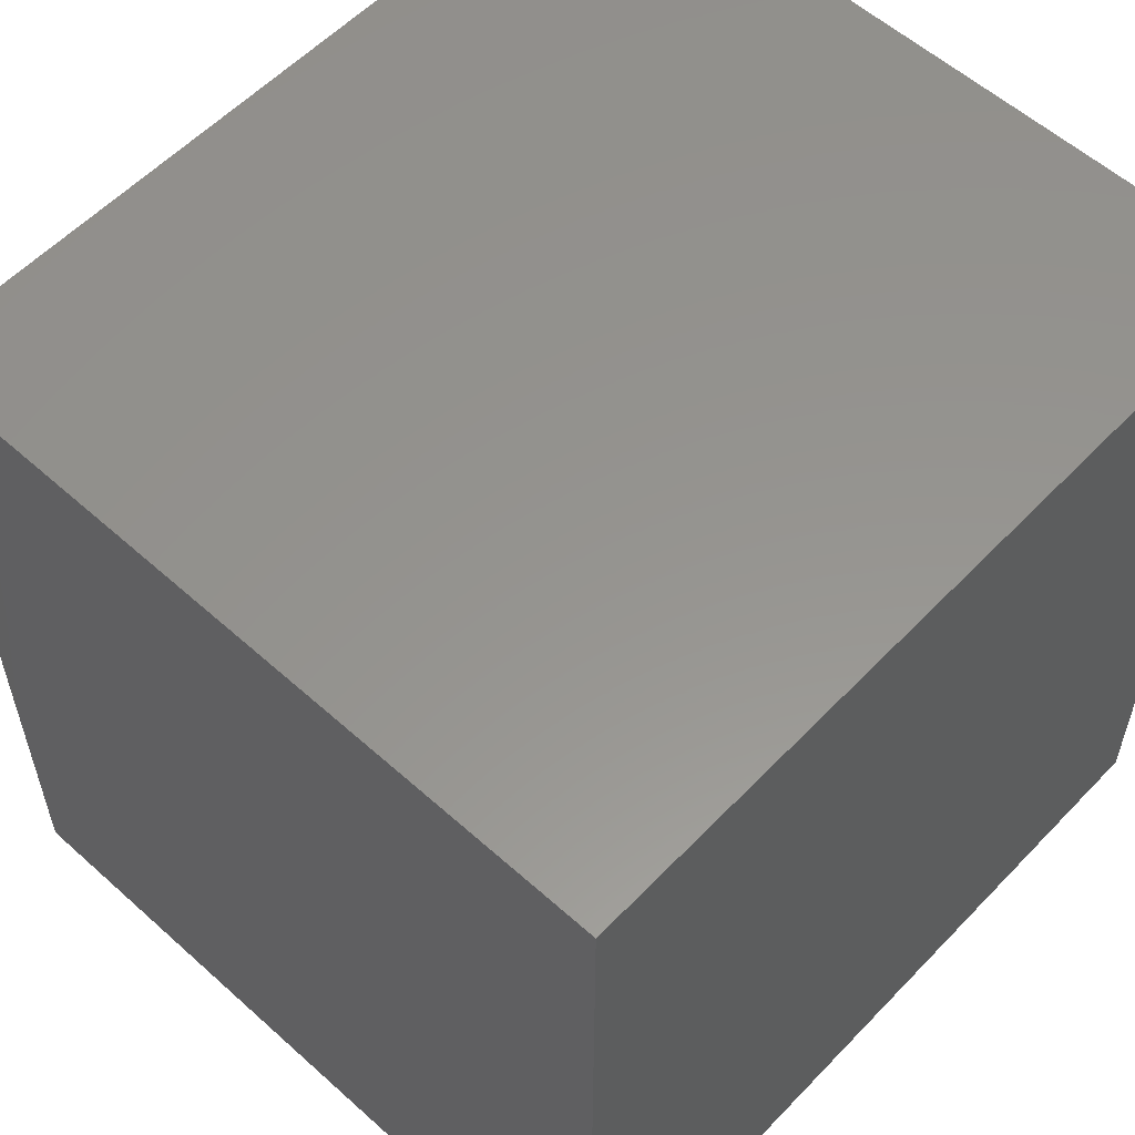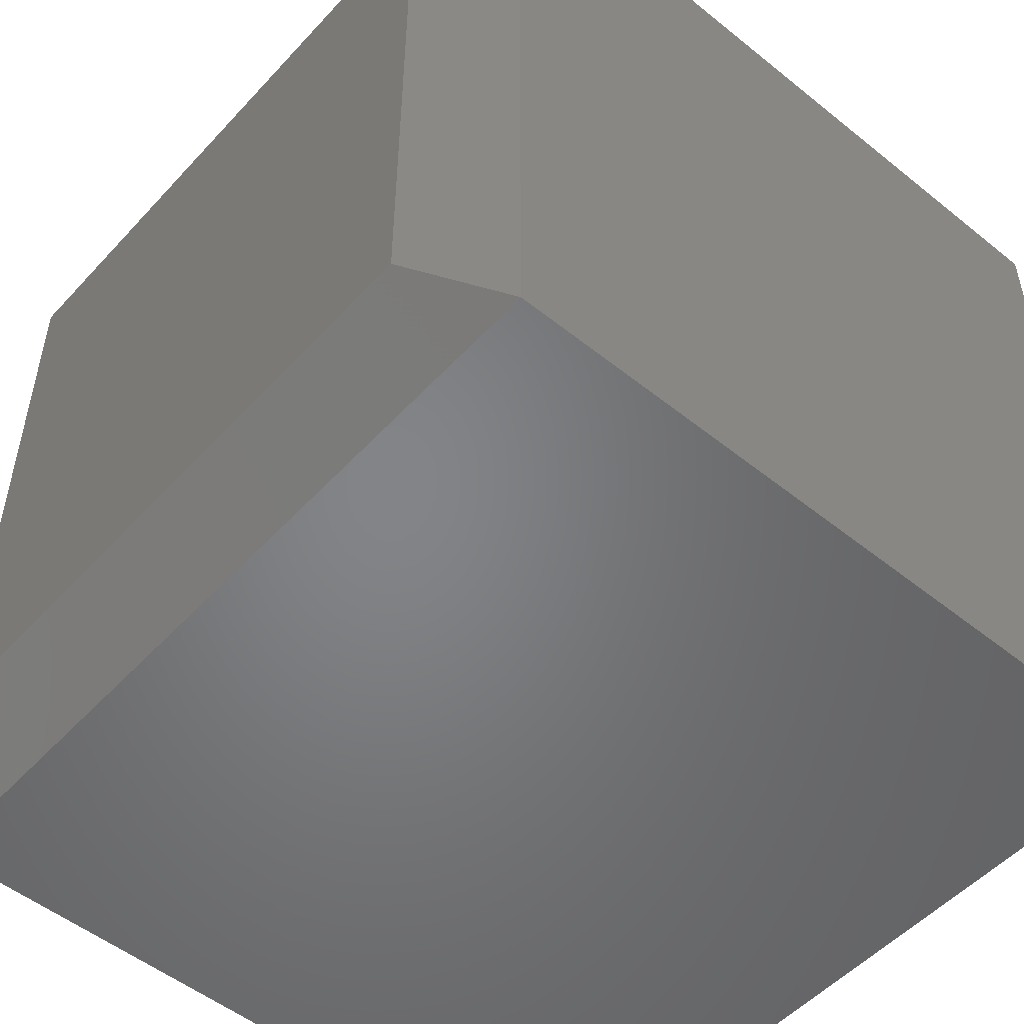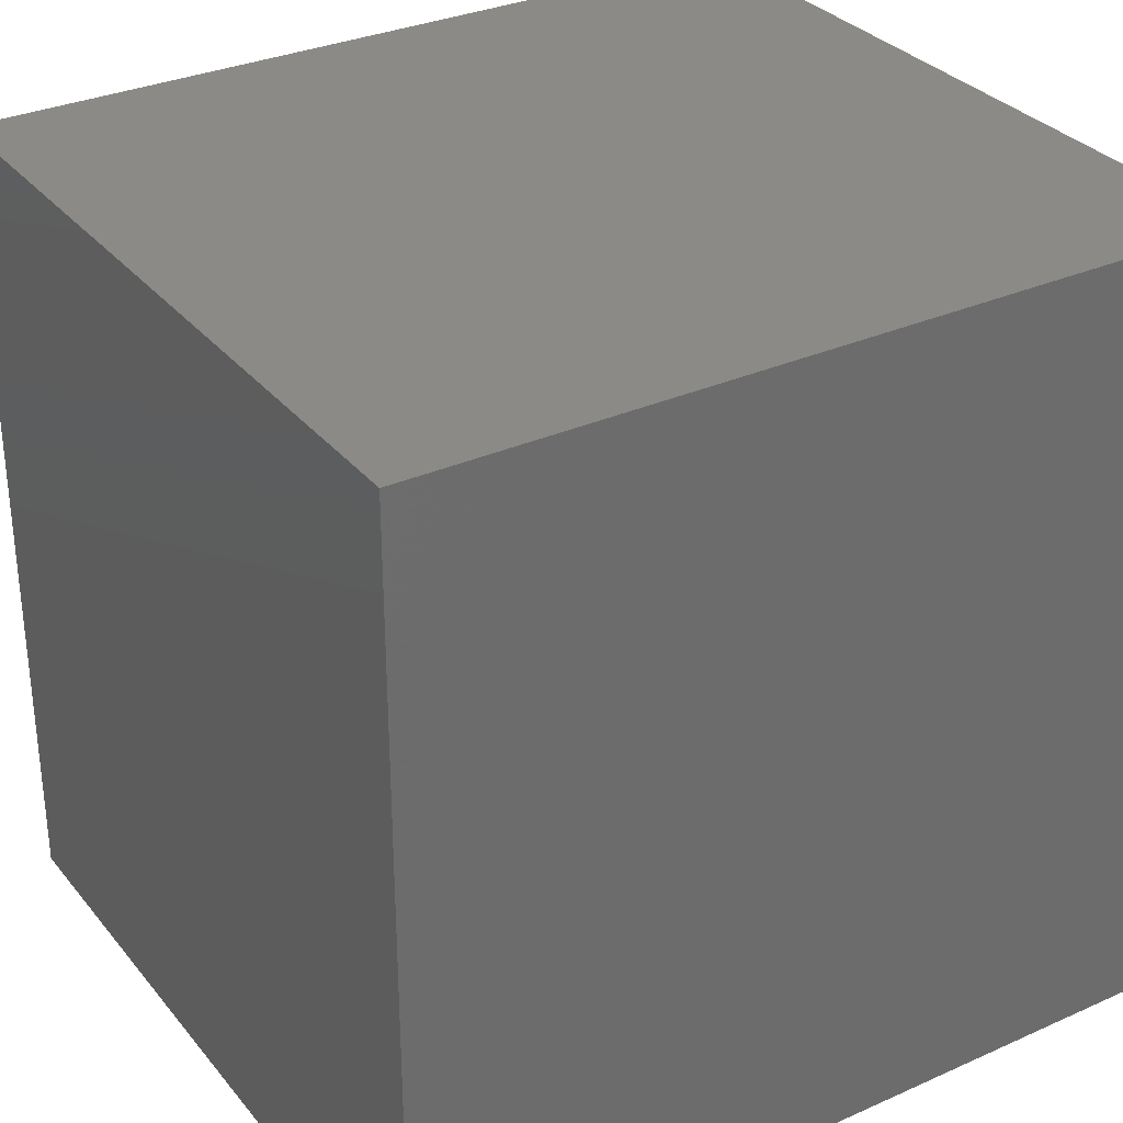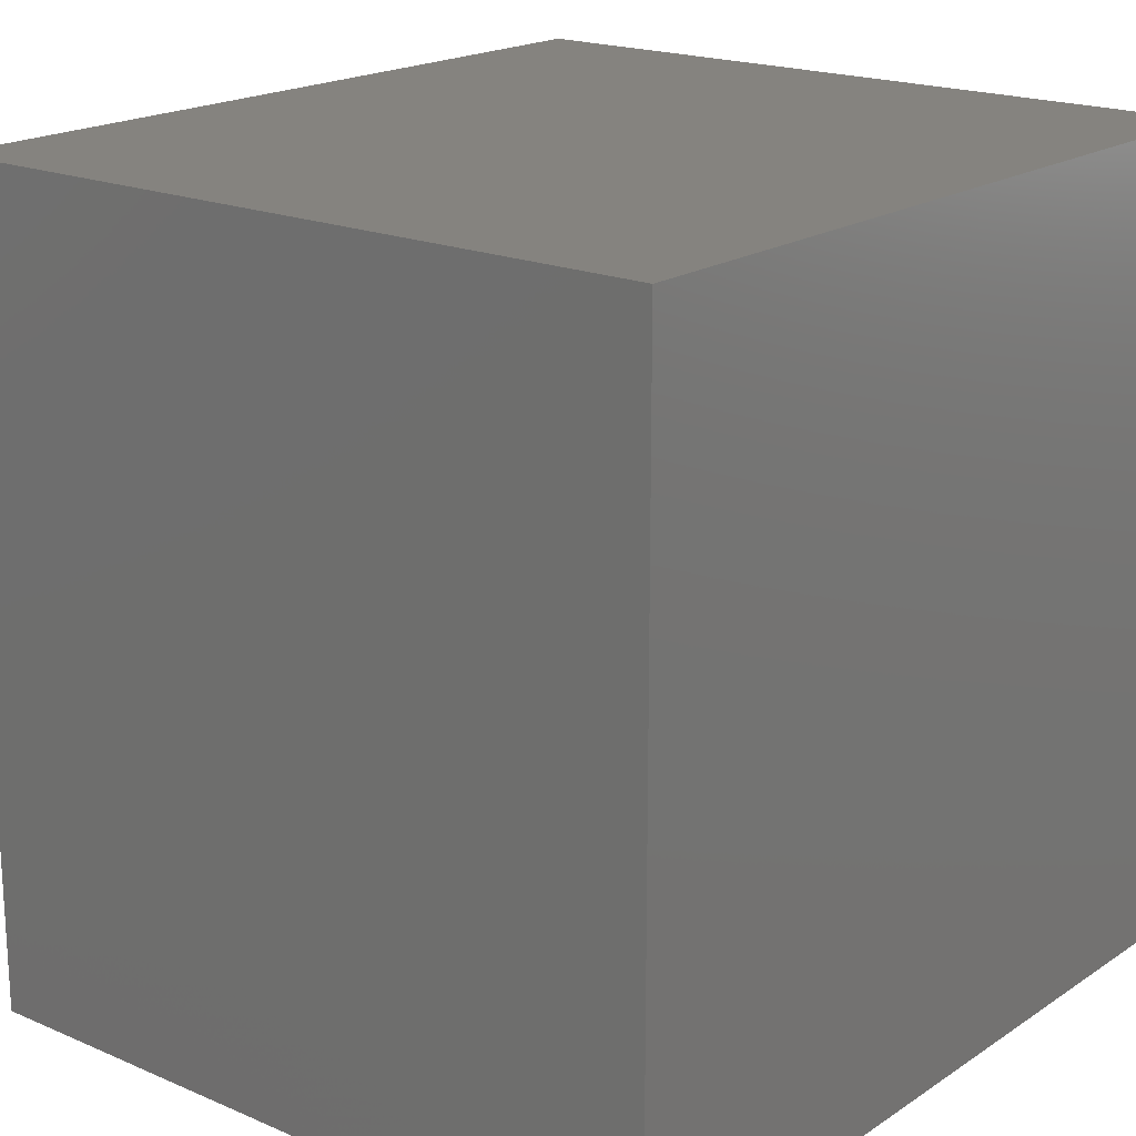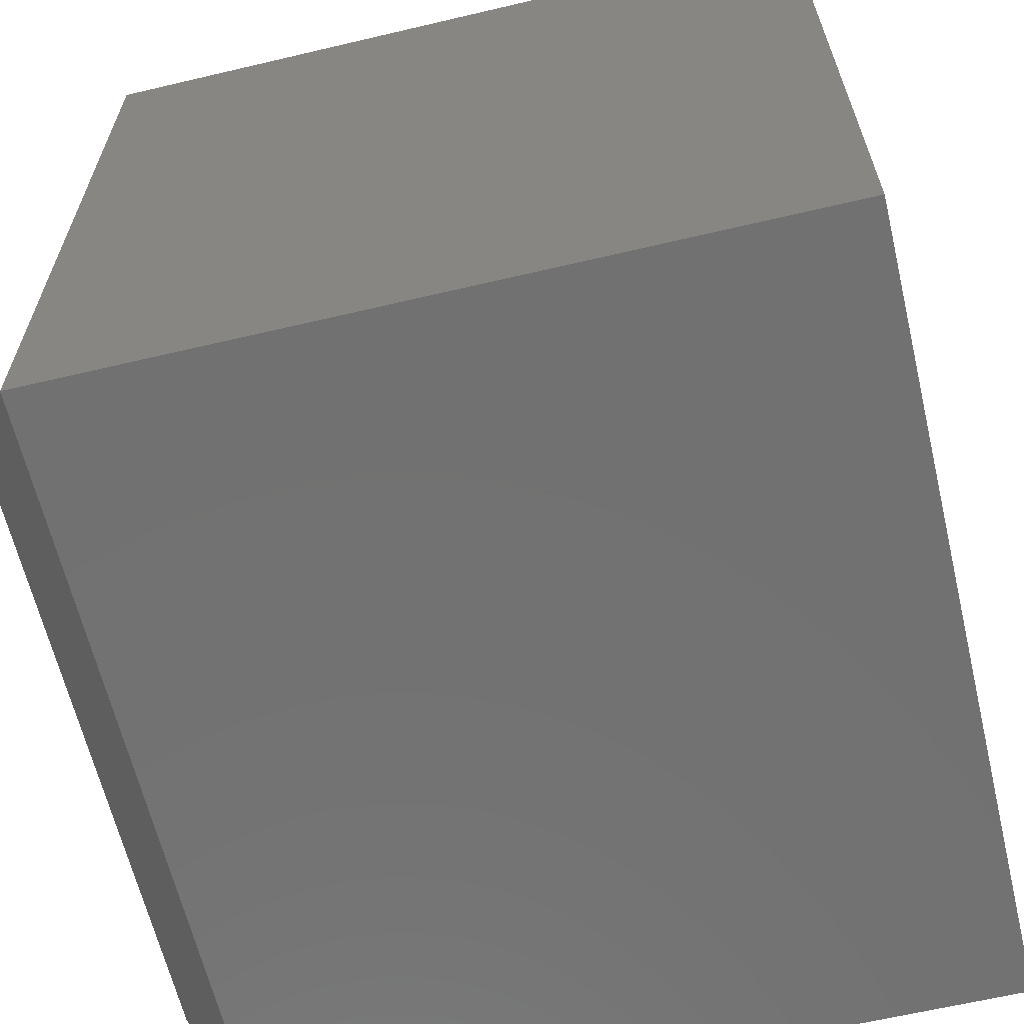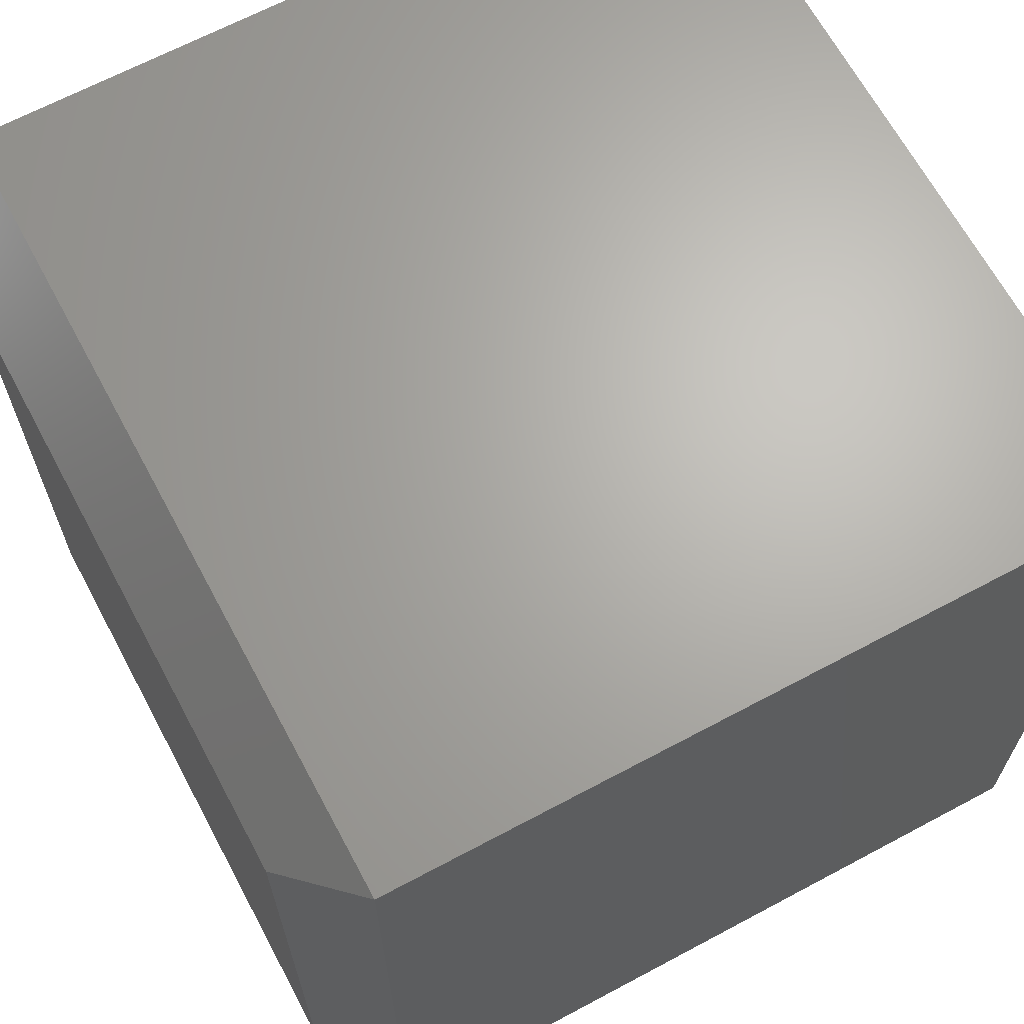
<metadata>
{"format":"stl","ext":"stl","renderer":"f3d","projection":"perspective","resolution":1024,"background":"white","views":[{"elev":57.1,"azim":-137.0,"up":"+Y"},{"elev":-51.9,"azim":139.0,"up":"+Z"},{"elev":31.7,"azim":-122.2,"up":"+Z"},{"elev":19.0,"azim":-140.9,"up":"+Y"},{"elev":-63.5,"azim":-166.6,"up":"+Z"},{"elev":66.3,"azim":151.8,"up":"+Z"}]}
</metadata>
<code>
# stl→obj: 12 verts, 20 faces
v -0.07812 -0.4453 0.7109
v 0.5781 -0.4453 0.7109
v -0.07812 0.2656 0.7109
v 0.5781 0.2656 0.7109
v -0.07812 -0.4453 0
v -0.07812 0.2656 0
v 0.5781 -0.4453 0
v 0.5781 0.2656 0
v 0.6328 -0.3672 0.07812
v 0.6328 0.1875 0.07812
v 0.6328 -0.3672 0.6328
v 0.6328 0.1875 0.6328
f 1 2 3
f 3 2 4
f 5 6 7
f 7 6 8
f 8 6 4
f 4 6 3
f 9 10 11
f 11 10 12
f 5 7 1
f 1 7 2
f 2 7 11
f 11 7 9
f 8 10 7
f 7 10 9
f 8 4 10
f 10 4 12
f 4 2 12
f 12 2 11
f 6 5 3
f 3 5 1

</code>
